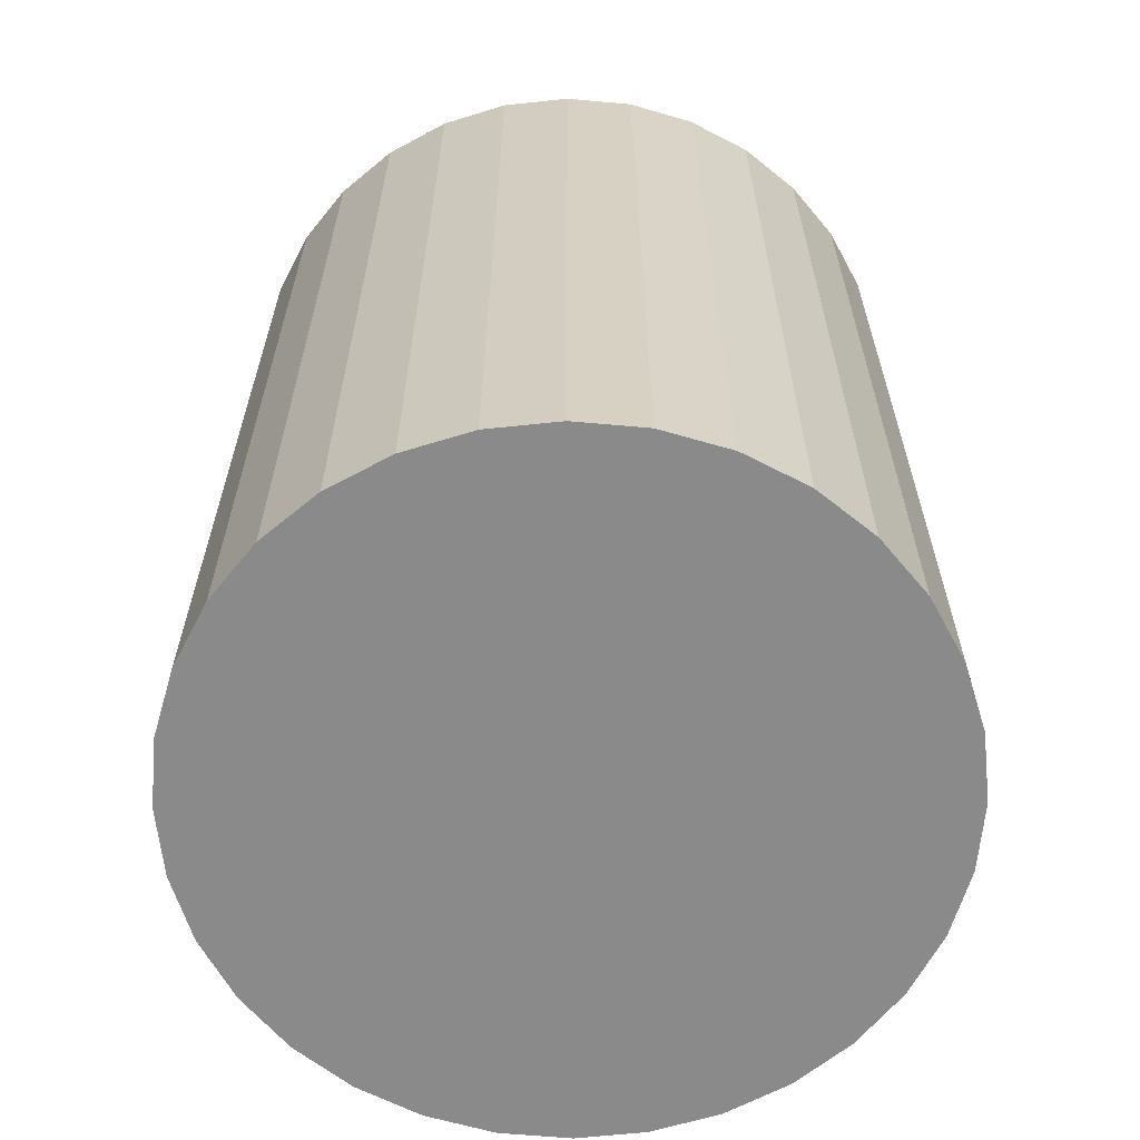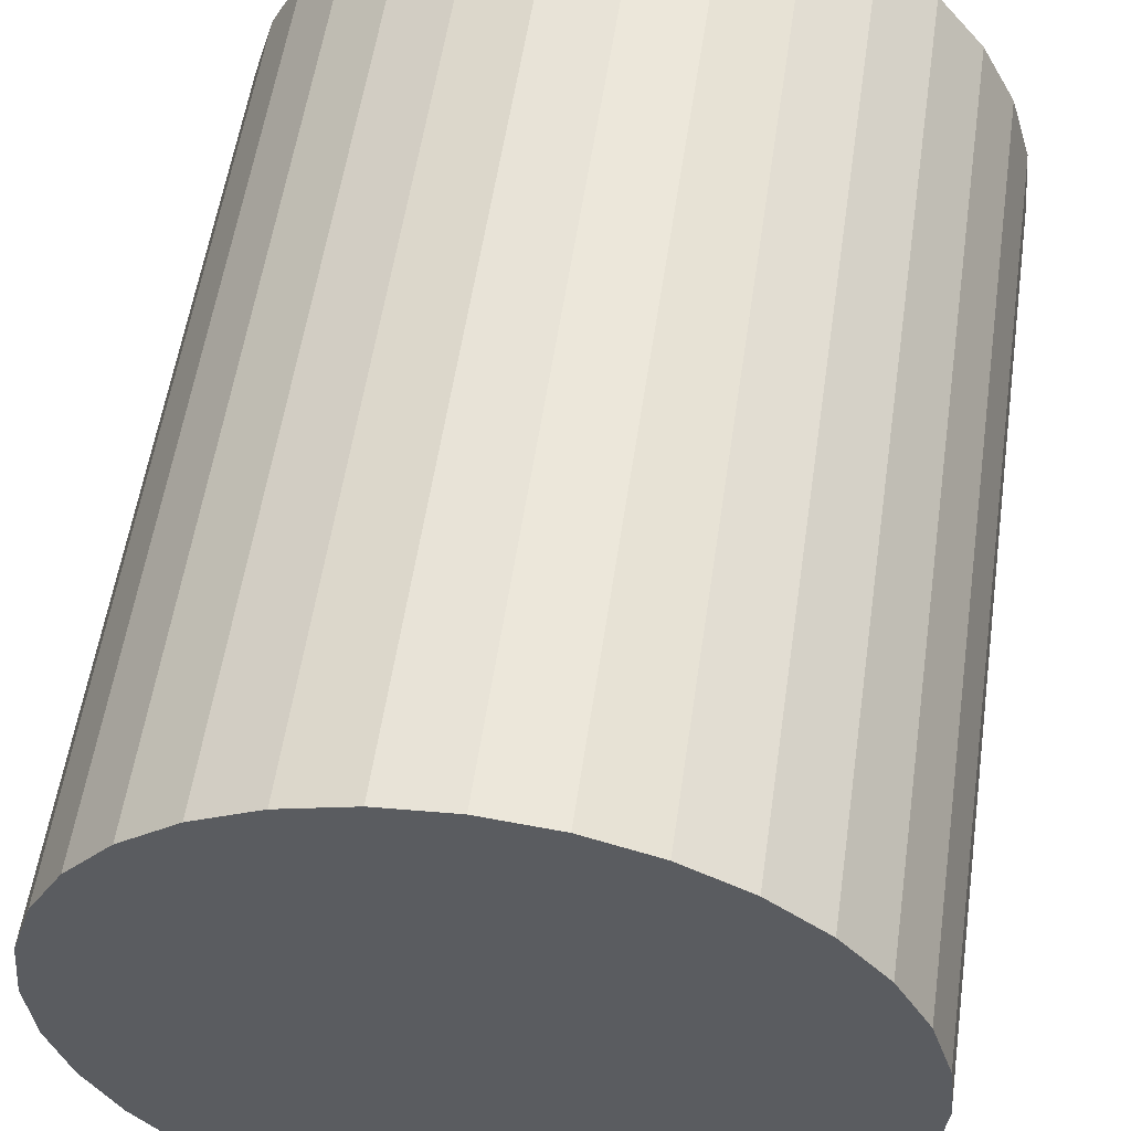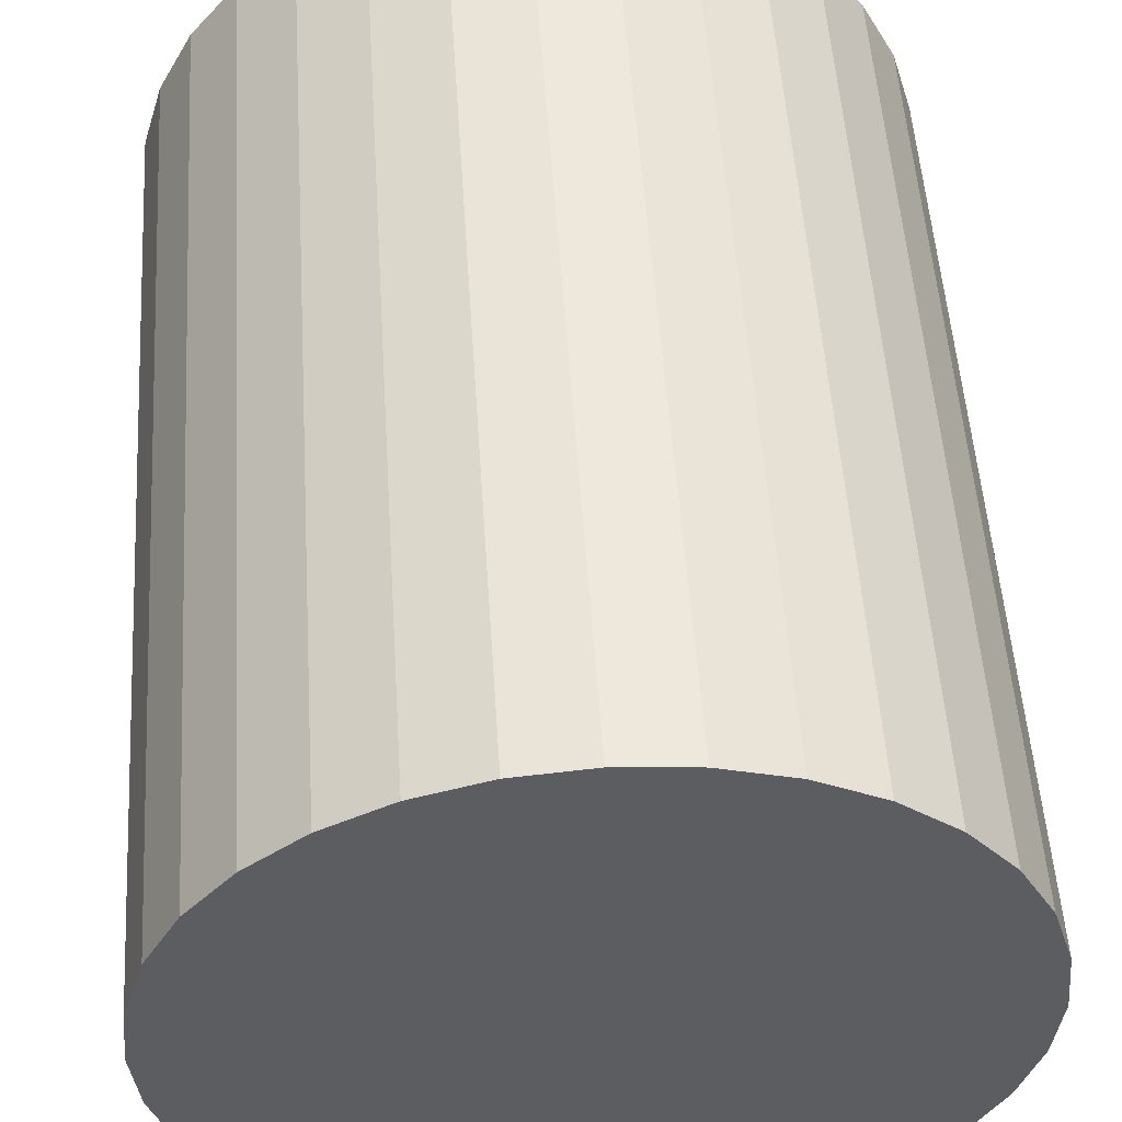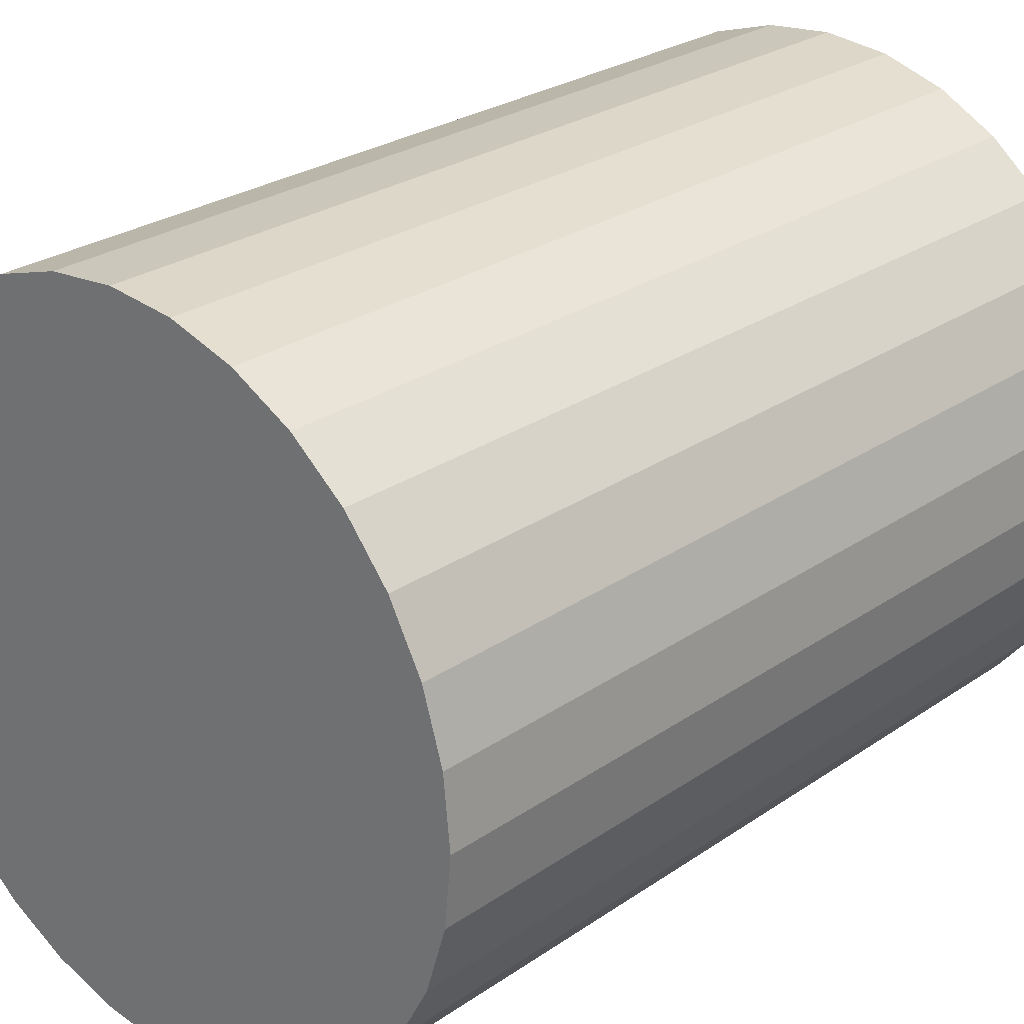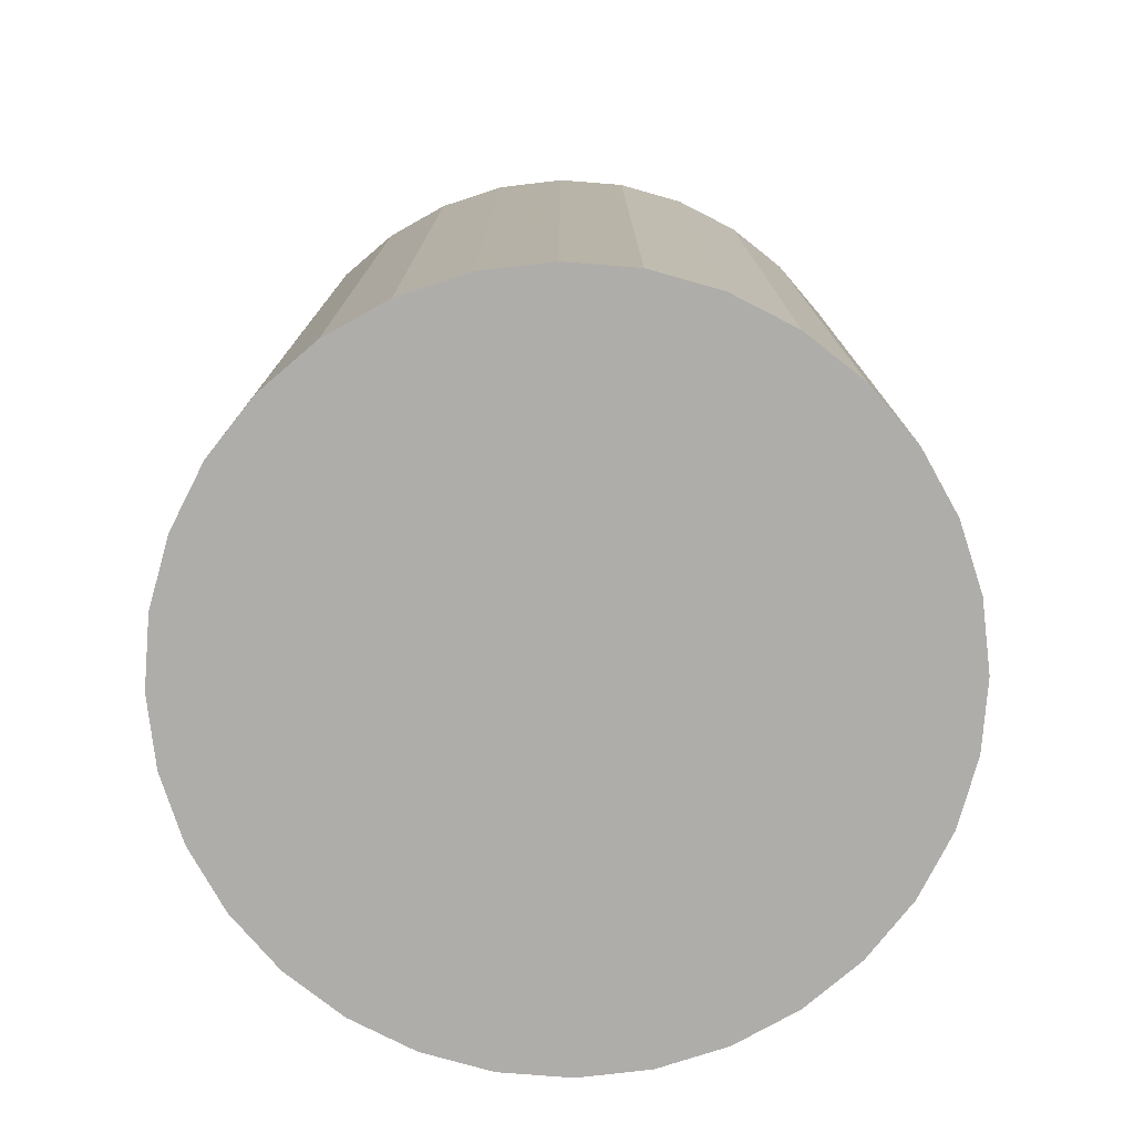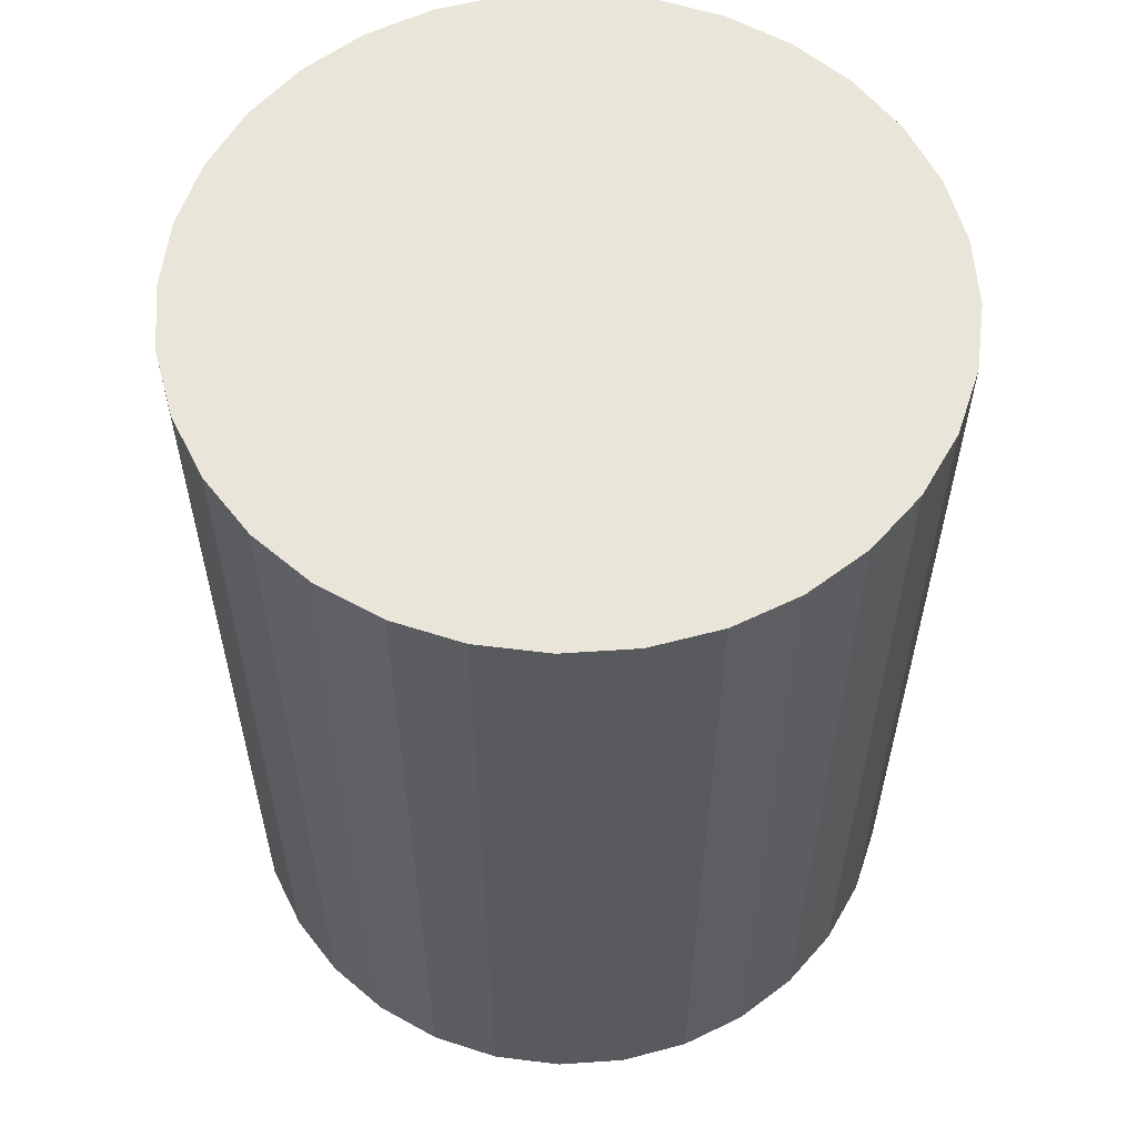
<metadata>
{"format":"obj","ext":"obj","renderer":"f3d","projection":"perspective","resolution":1024,"background":"white","views":[{"elev":-63.5,"azim":11.7,"up":"+Z"},{"elev":55.4,"azim":-171.7,"up":"+Y"},{"elev":52.2,"azim":176.3,"up":"+Y"},{"elev":26.4,"azim":-137.1,"up":"+Y"},{"elev":-77.3,"azim":113.6,"up":"+Z"},{"elev":58.4,"azim":35.4,"up":"+Z"}]}
</metadata>
<code>
v 0 0 -0.02841
v 0.02248 0 -0.02841
v 0.02248 0 0.02841
v 0 0 0.02841
v 0.02205 0.004385 -0.02841
v 0.02205 0.004385 0.02841
v 0.02077 0.008602 -0.02841
v 0.02077 0.008602 0.02841
v 0.01869 0.01249 -0.02841
v 0.01869 0.01249 0.02841
v 0.01589 0.01589 -0.02841
v 0.01589 0.01589 0.02841
v 0.01249 0.01869 -0.02841
v 0.01249 0.01869 0.02841
v 0.008602 0.02077 -0.02841
v 0.008602 0.02077 0.02841
v 0.004385 0.02205 -0.02841
v 0.004385 0.02205 0.02841
v 0 0.02248 -0.02841
v 0 0.02248 0.02841
v -0.004385 0.02205 -0.02841
v -0.004385 0.02205 0.02841
v -0.008602 0.02077 -0.02841
v -0.008602 0.02077 0.02841
v -0.01249 0.01869 -0.02841
v -0.01249 0.01869 0.02841
v -0.01589 0.01589 -0.02841
v -0.01589 0.01589 0.02841
v -0.01869 0.01249 -0.02841
v -0.01869 0.01249 0.02841
v -0.02077 0.008602 -0.02841
v -0.02077 0.008602 0.02841
v -0.02205 0.004385 -0.02841
v -0.02205 0.004385 0.02841
v -0.02248 0 -0.02841
v -0.02248 0 0.02841
v -0.02205 -0.004385 -0.02841
v -0.02205 -0.004385 0.02841
v -0.02077 -0.008602 -0.02841
v -0.02077 -0.008602 0.02841
v -0.01869 -0.01249 -0.02841
v -0.01869 -0.01249 0.02841
v -0.01589 -0.01589 -0.02841
v -0.01589 -0.01589 0.02841
v -0.01249 -0.01869 -0.02841
v -0.01249 -0.01869 0.02841
v -0.008602 -0.02077 -0.02841
v -0.008602 -0.02077 0.02841
v -0.004385 -0.02205 -0.02841
v -0.004385 -0.02205 0.02841
v -0 -0.02248 -0.02841
v -0 -0.02248 0.02841
v 0.004385 -0.02205 -0.02841
v 0.004385 -0.02205 0.02841
v 0.008602 -0.02077 -0.02841
v 0.008602 -0.02077 0.02841
v 0.01249 -0.01869 -0.02841
v 0.01249 -0.01869 0.02841
v 0.01589 -0.01589 -0.02841
v 0.01589 -0.01589 0.02841
v 0.01869 -0.01249 -0.02841
v 0.01869 -0.01249 0.02841
v 0.02077 -0.008602 -0.02841
v 0.02077 -0.008602 0.02841
v 0.02205 -0.004385 -0.02841
v 0.02205 -0.004385 0.02841
f 2 1 5
f 2 5 3
f 3 5 6
f 3 6 4
f 5 1 7
f 5 7 6
f 6 7 8
f 6 8 4
f 7 1 9
f 7 9 8
f 8 9 10
f 8 10 4
f 9 1 11
f 9 11 10
f 10 11 12
f 10 12 4
f 11 1 13
f 11 13 12
f 12 13 14
f 12 14 4
f 13 1 15
f 13 15 14
f 14 15 16
f 14 16 4
f 15 1 17
f 15 17 16
f 16 17 18
f 16 18 4
f 17 1 19
f 17 19 18
f 18 19 20
f 18 20 4
f 19 1 21
f 19 21 20
f 20 21 22
f 20 22 4
f 21 1 23
f 21 23 22
f 22 23 24
f 22 24 4
f 23 1 25
f 23 25 24
f 24 25 26
f 24 26 4
f 25 1 27
f 25 27 26
f 26 27 28
f 26 28 4
f 27 1 29
f 27 29 28
f 28 29 30
f 28 30 4
f 29 1 31
f 29 31 30
f 30 31 32
f 30 32 4
f 31 1 33
f 31 33 32
f 32 33 34
f 32 34 4
f 33 1 35
f 33 35 34
f 34 35 36
f 34 36 4
f 35 1 37
f 35 37 36
f 36 37 38
f 36 38 4
f 37 1 39
f 37 39 38
f 38 39 40
f 38 40 4
f 39 1 41
f 39 41 40
f 40 41 42
f 40 42 4
f 41 1 43
f 41 43 42
f 42 43 44
f 42 44 4
f 43 1 45
f 43 45 44
f 44 45 46
f 44 46 4
f 45 1 47
f 45 47 46
f 46 47 48
f 46 48 4
f 47 1 49
f 47 49 48
f 48 49 50
f 48 50 4
f 49 1 51
f 49 51 50
f 50 51 52
f 50 52 4
f 51 1 53
f 51 53 52
f 52 53 54
f 52 54 4
f 53 1 55
f 53 55 54
f 54 55 56
f 54 56 4
f 55 1 57
f 55 57 56
f 56 57 58
f 56 58 4
f 57 1 59
f 57 59 58
f 58 59 60
f 58 60 4
f 59 1 61
f 59 61 60
f 60 61 62
f 60 62 4
f 61 1 63
f 61 63 62
f 62 63 64
f 62 64 4
f 63 1 65
f 63 65 64
f 64 65 66
f 64 66 4
f 65 1 2
f 65 2 66
f 66 2 3
f 66 3 4

</code>
